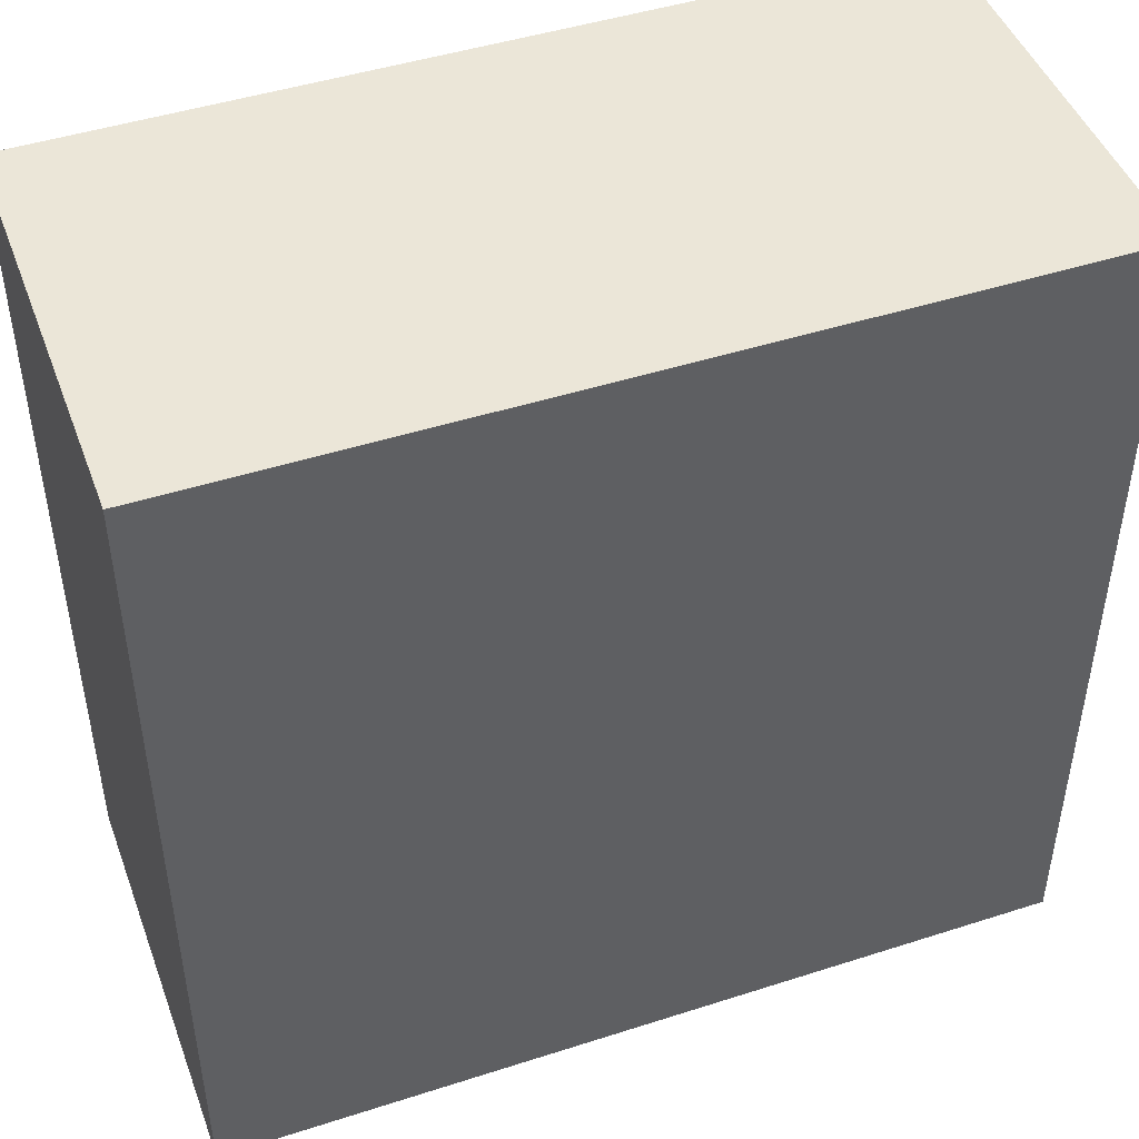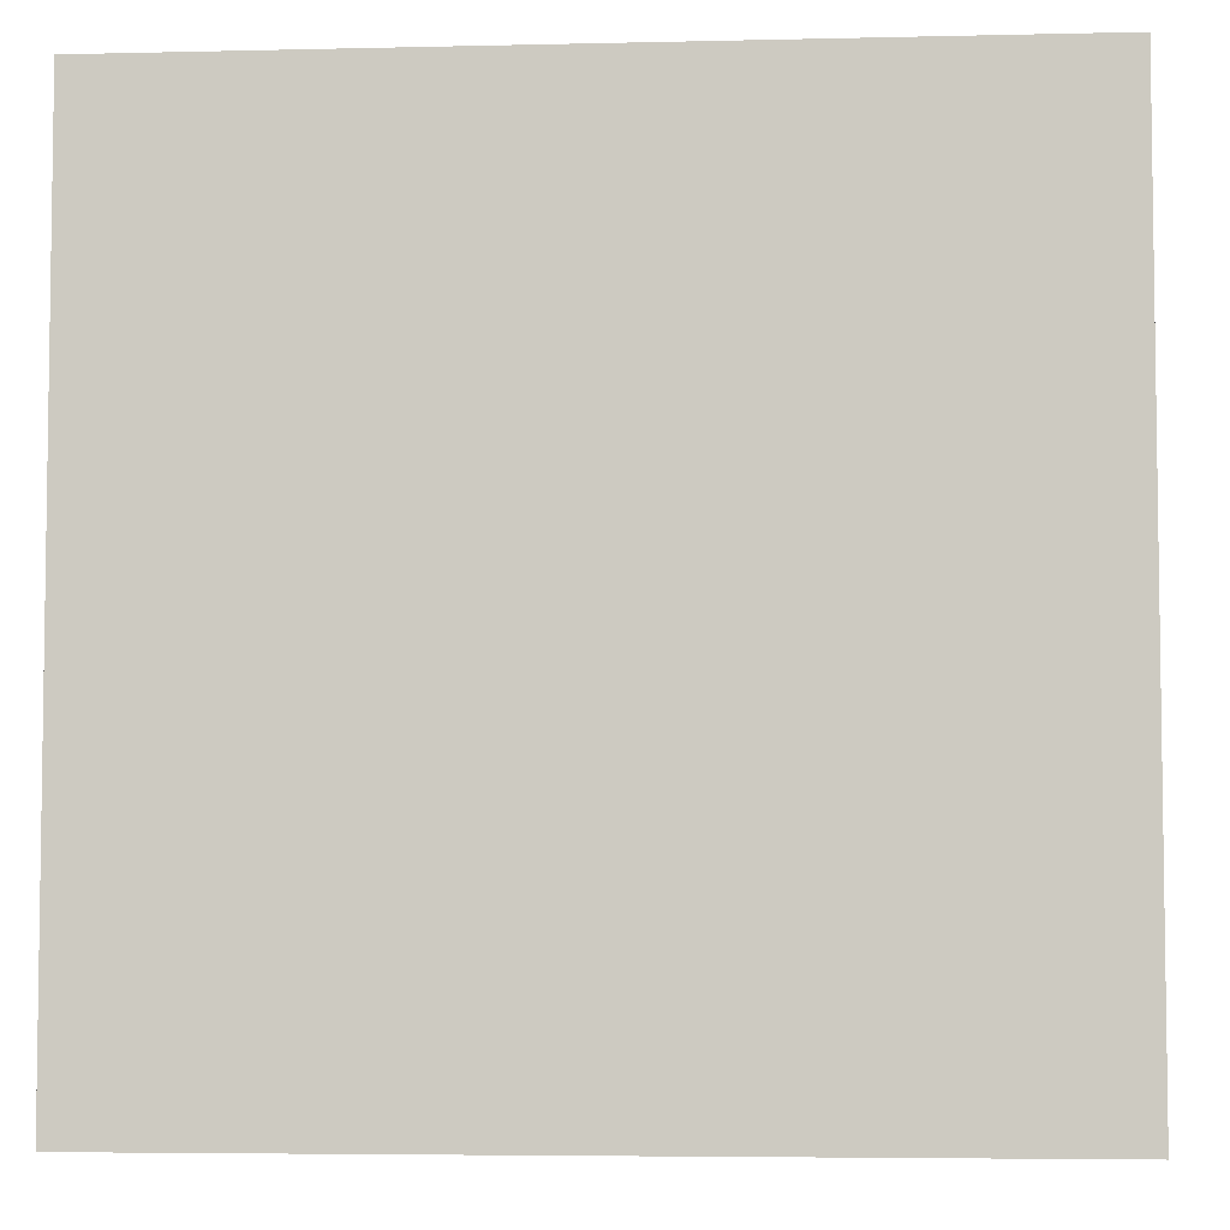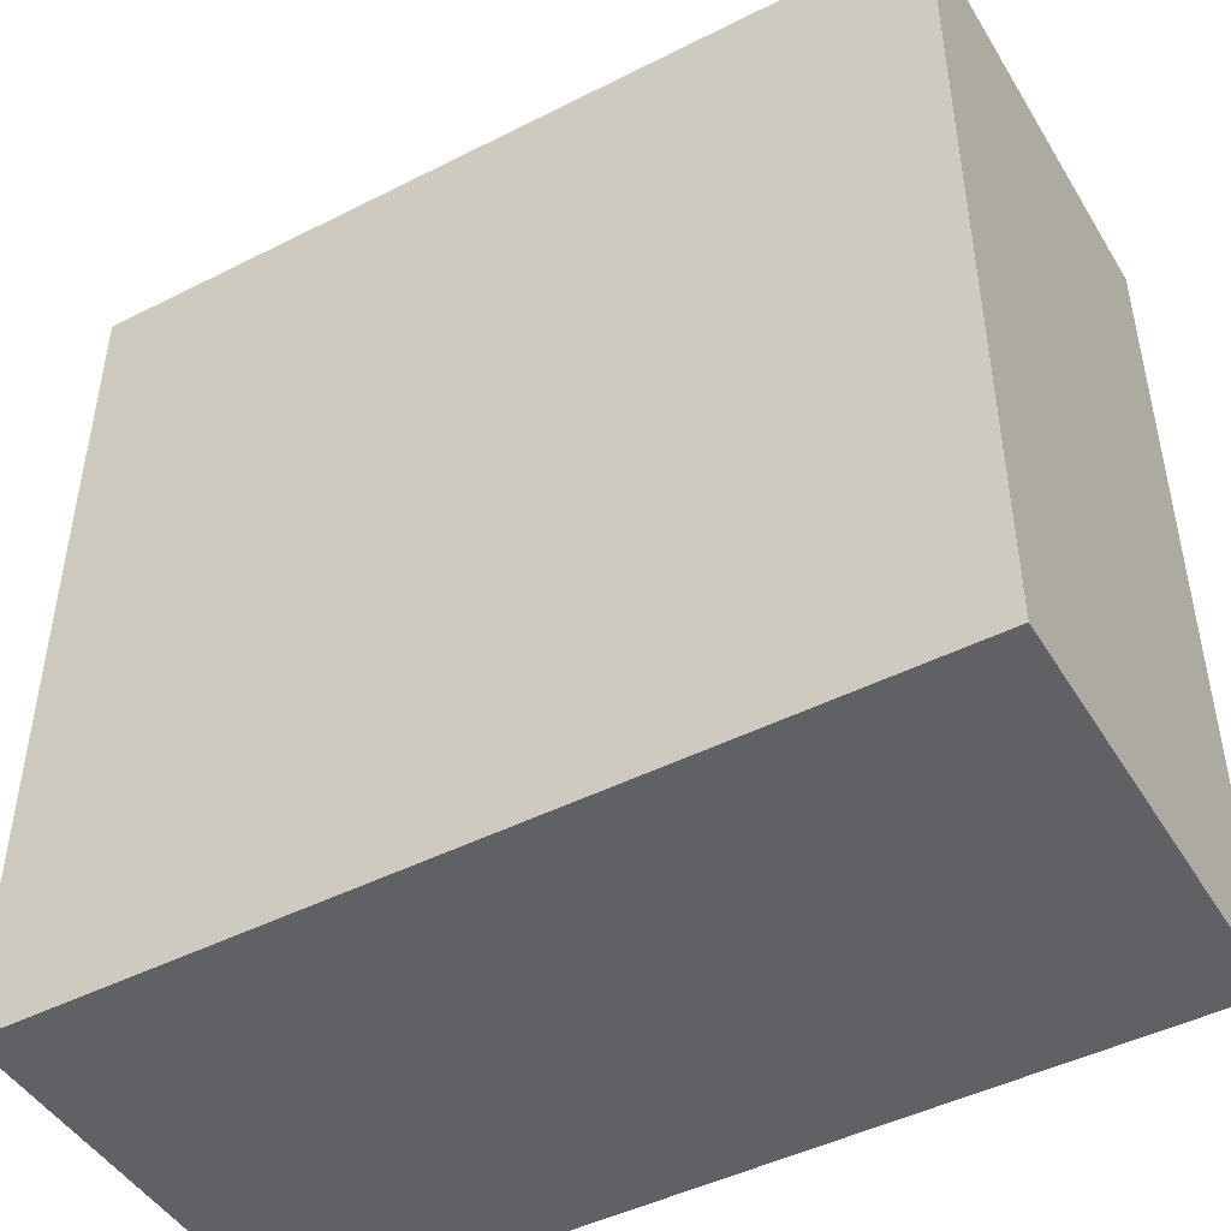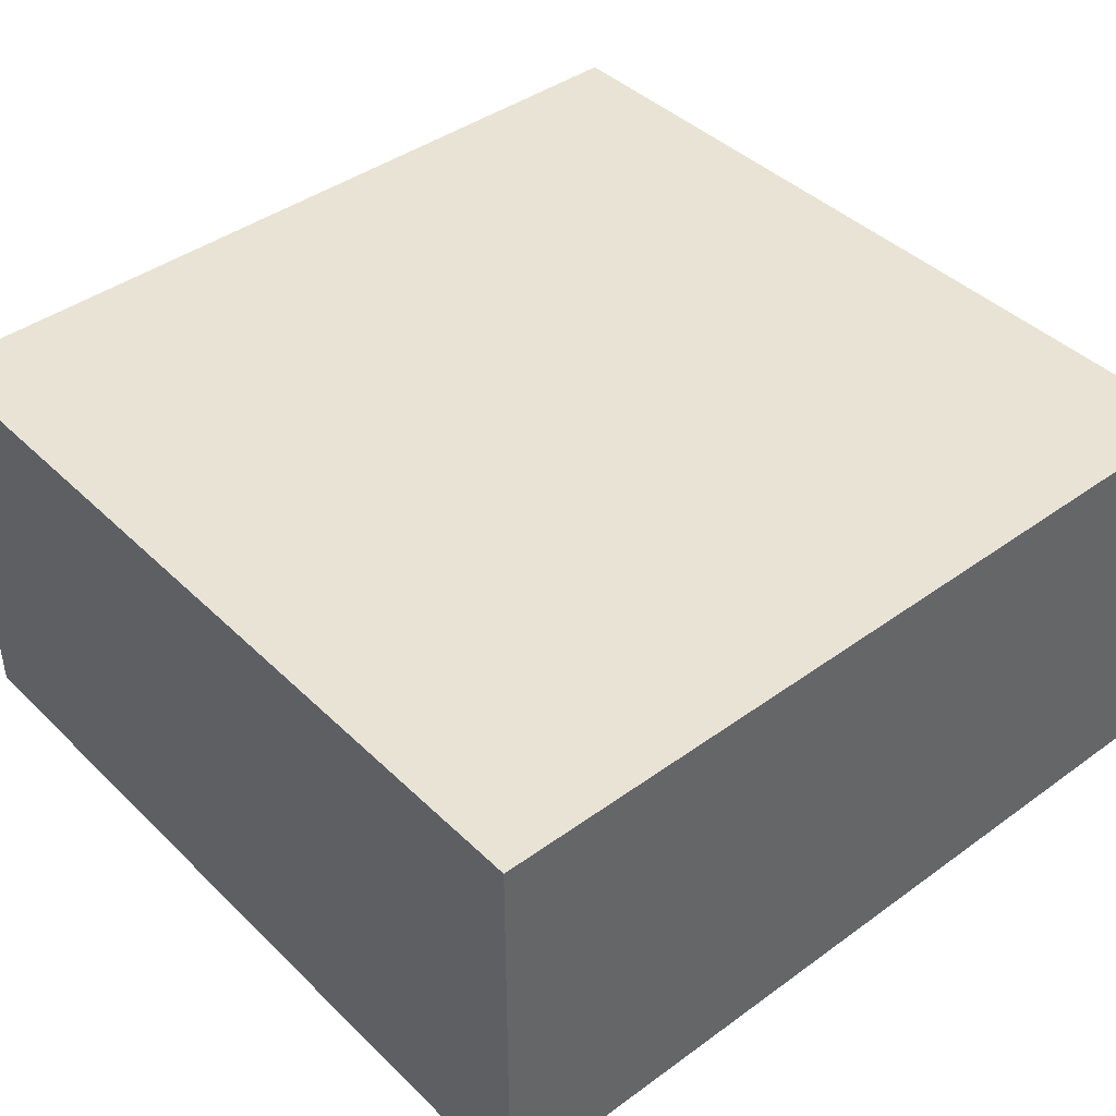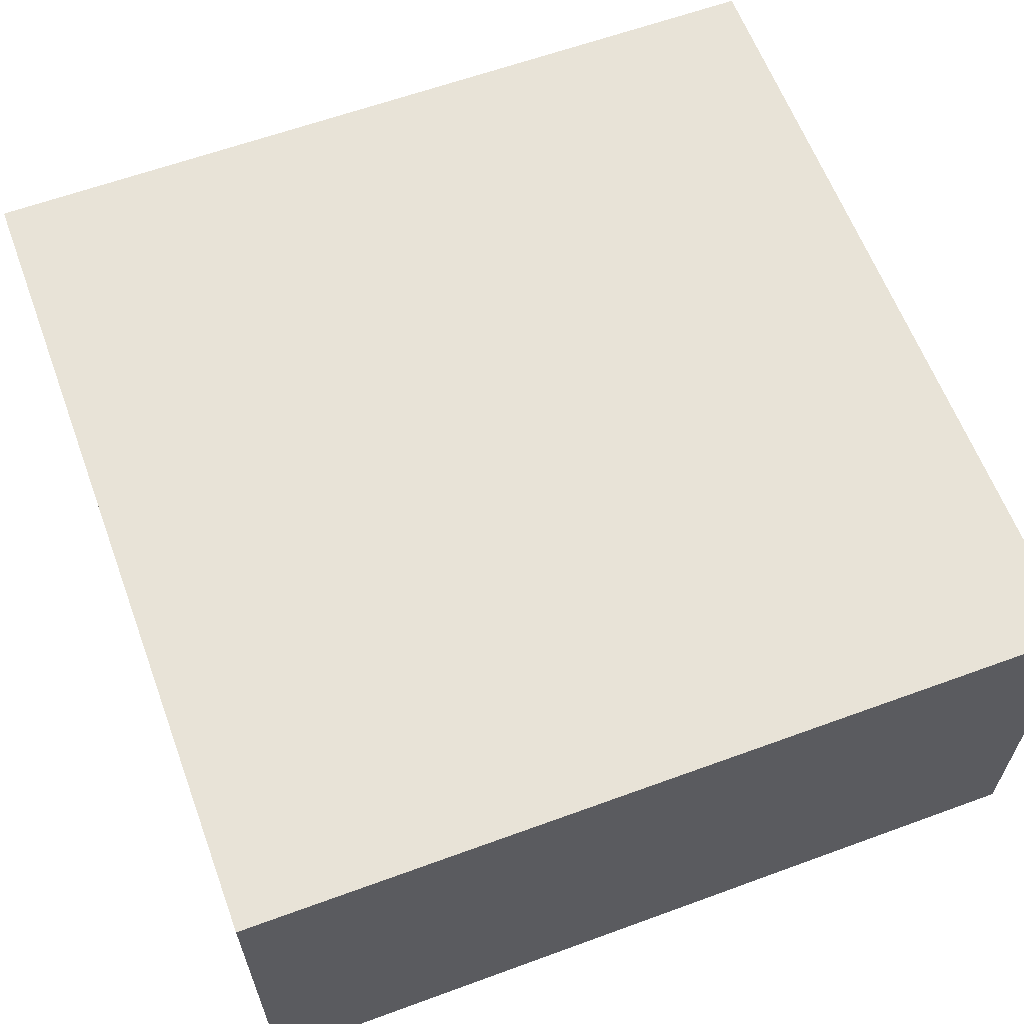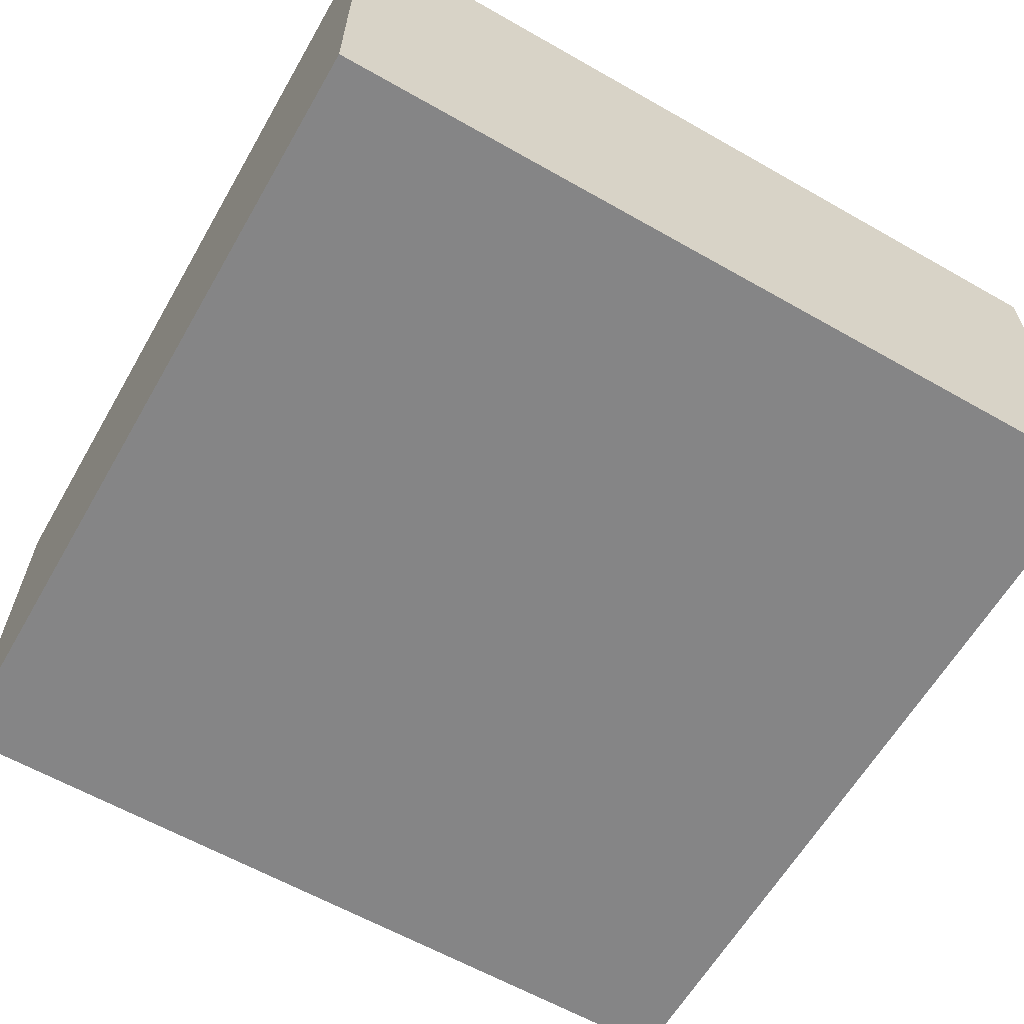
<metadata>
{"format":"obj","ext":"obj","renderer":"f3d","projection":"perspective","resolution":1024,"background":"white","views":[{"elev":46.5,"azim":-20.1,"up":"+Z"},{"elev":-5.1,"azim":4.2,"up":"+Z"},{"elev":-46.6,"azim":29.9,"up":"+Z"},{"elev":42.1,"azim":-41.0,"up":"+Y"},{"elev":61.8,"azim":-110.4,"up":"+Y"},{"elev":-61.9,"azim":60.0,"up":"+Y"}]}
</metadata>
<code>
g pb_Mesh167620
v 0 0 0
v -4 0 0
v 0 2 0
v -4 2 0
v -4 0 0
v -4 0 -4
v -4 2 0
v -4 2 -4
v -4 0 -4
v 0 0 -4
v -4 2 -4
v 0 2 -4
v 0 0 -4
v 0 0 0
v 0 2 -4
v 0 2 0
v 0 2 0
v -4 2 0
v 0 2 -4
v -4 2 -4
v 0 0 -4
v -4 0 -4
v 0 0 0
v -4 0 0
g pb_Mesh167620_0
f 3 2 1
f 3 4 2
f 7 6 5
f 7 8 6
f 11 10 9
f 11 12 10
f 15 14 13
f 15 16 14
f 19 18 17
f 19 20 18
f 23 22 21
f 23 24 22

</code>
